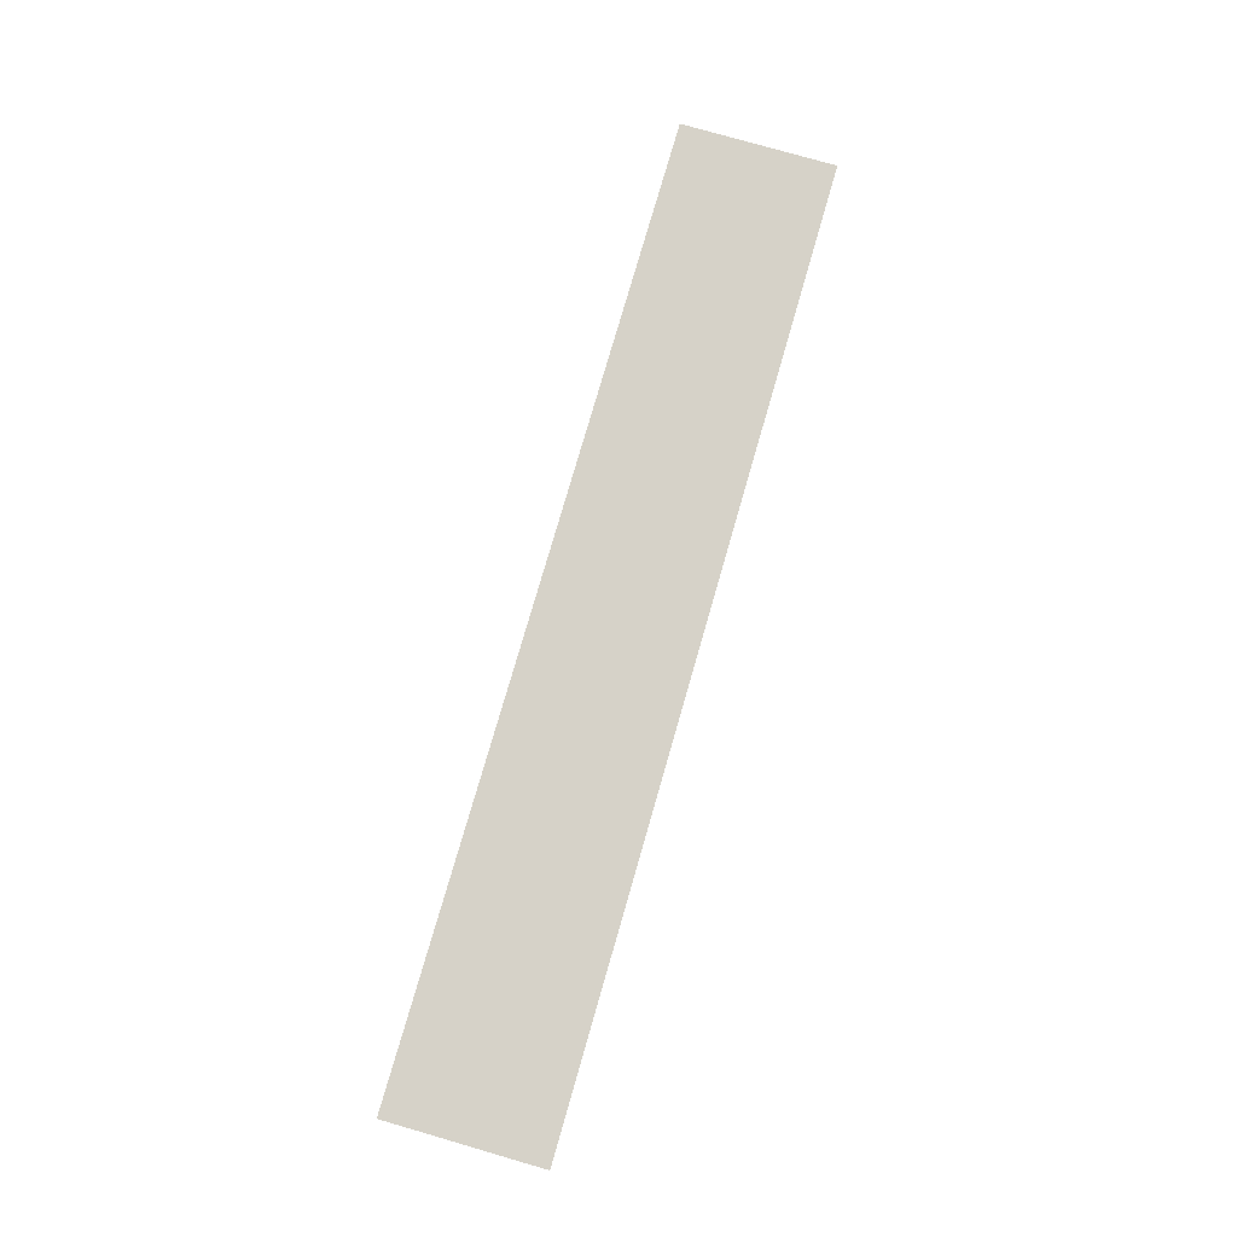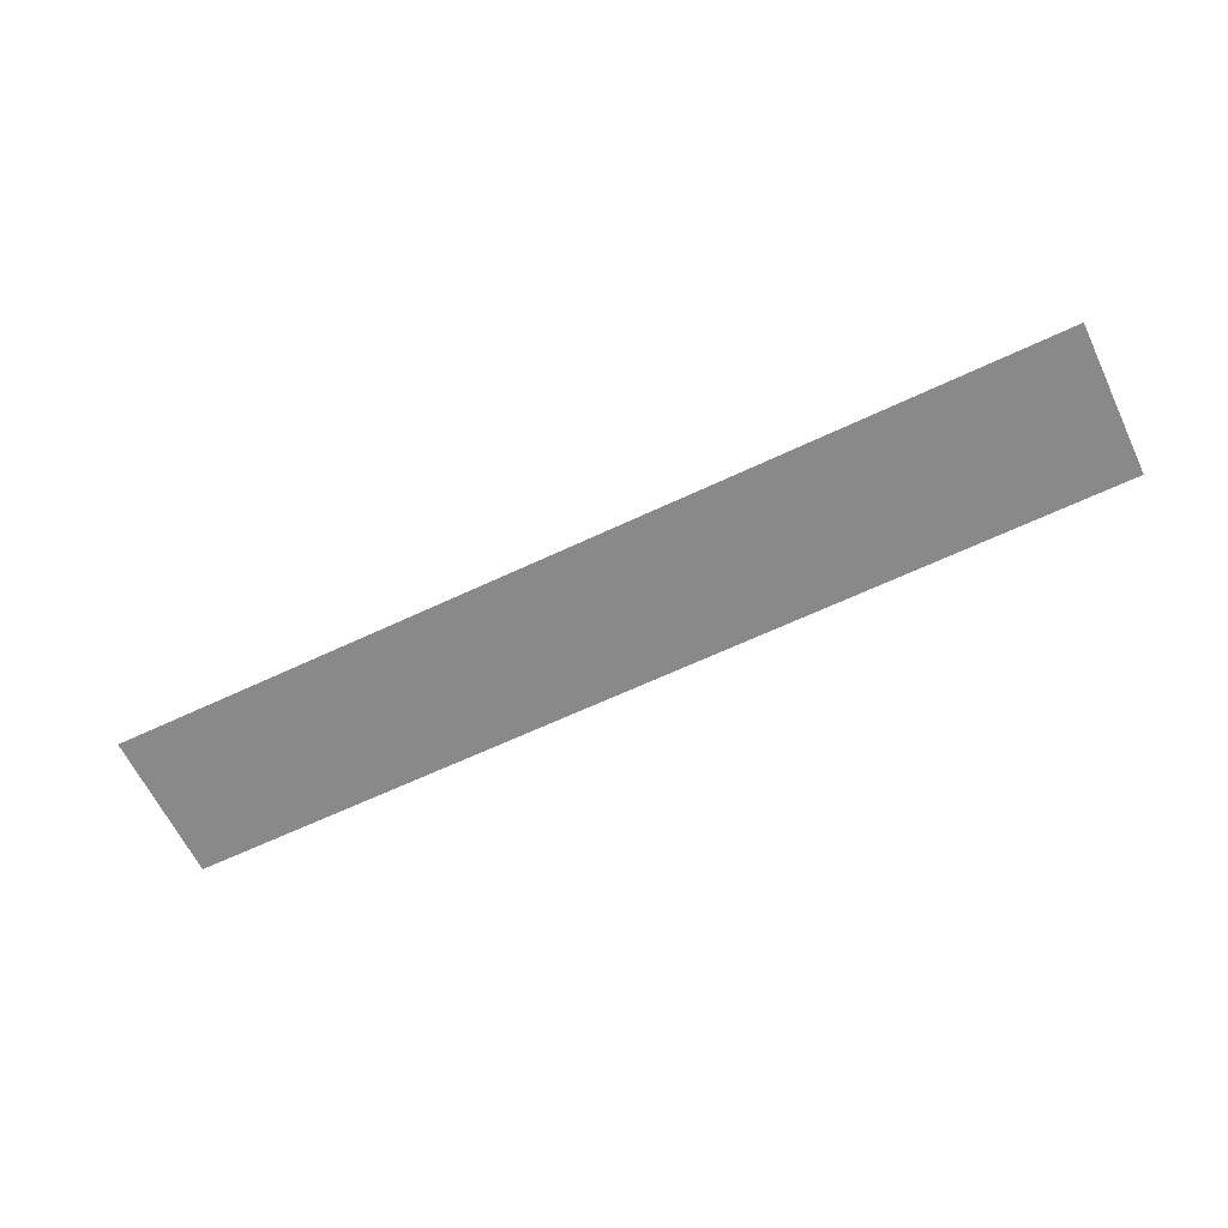
<metadata>
{"format":"obj","ext":"obj","renderer":"f3d","projection":"perspective","resolution":1024,"background":"white","views":[{"elev":77.7,"azim":-73.9,"up":"+Z"},{"elev":-63.3,"azim":25.6,"up":"+Z"}]}
</metadata>
<code>
v  -125 20.22 0
v  -125 -20.22 -0
v  125 -20.22 -0
v  125 20.22 0
g Plane01
f 1 2 3 4

</code>
